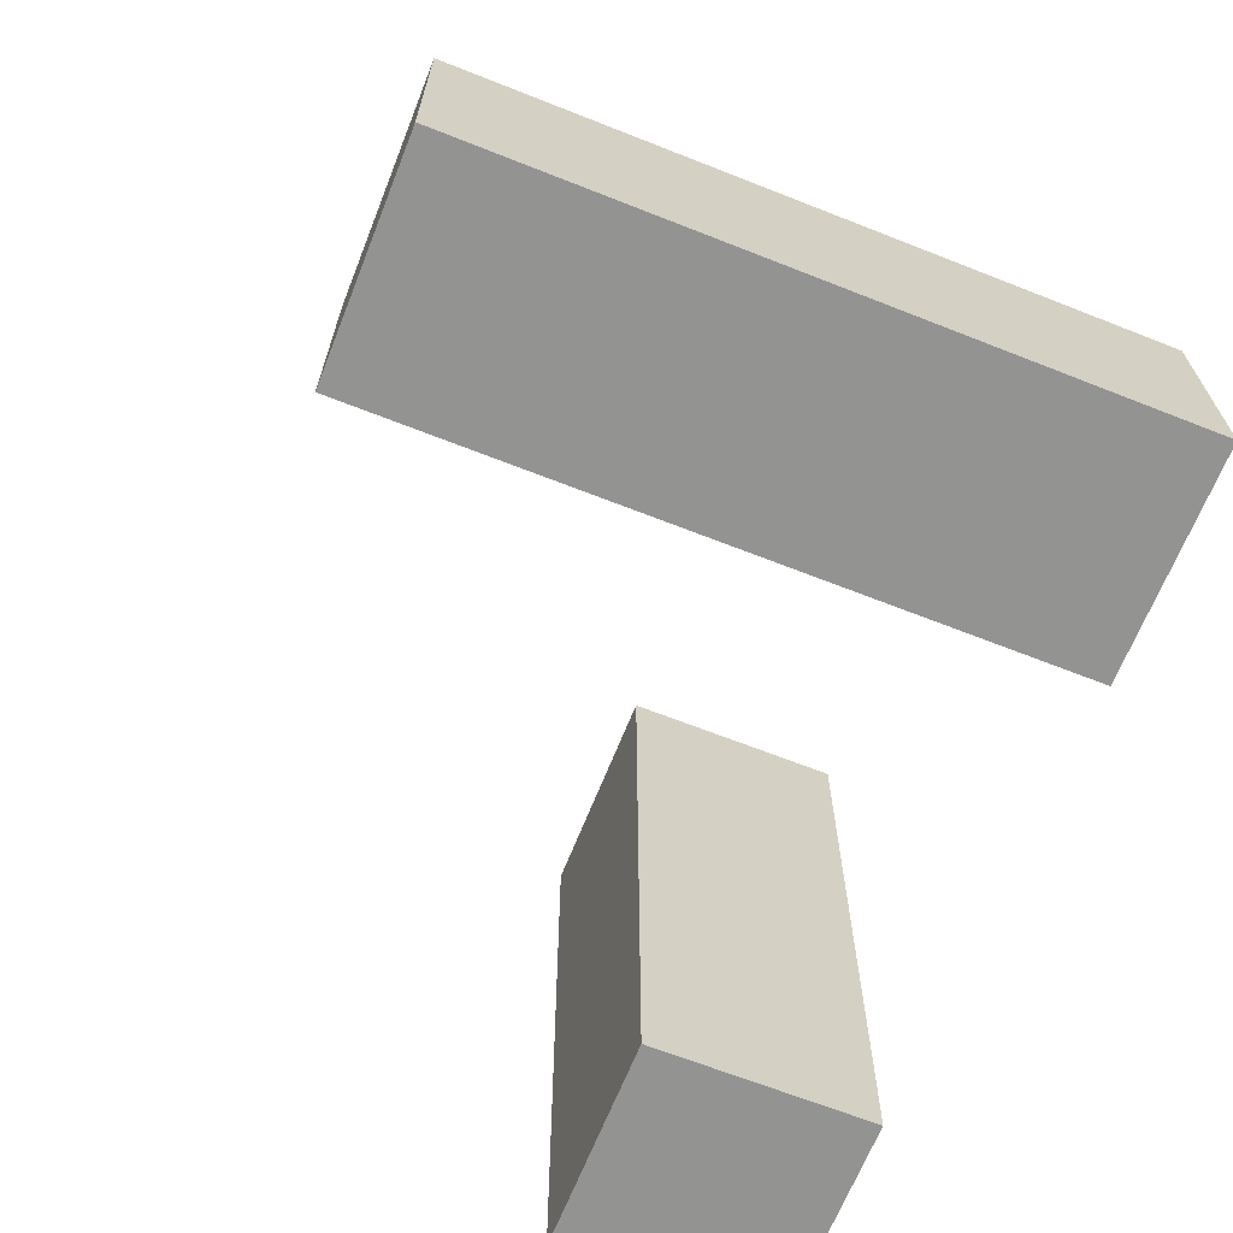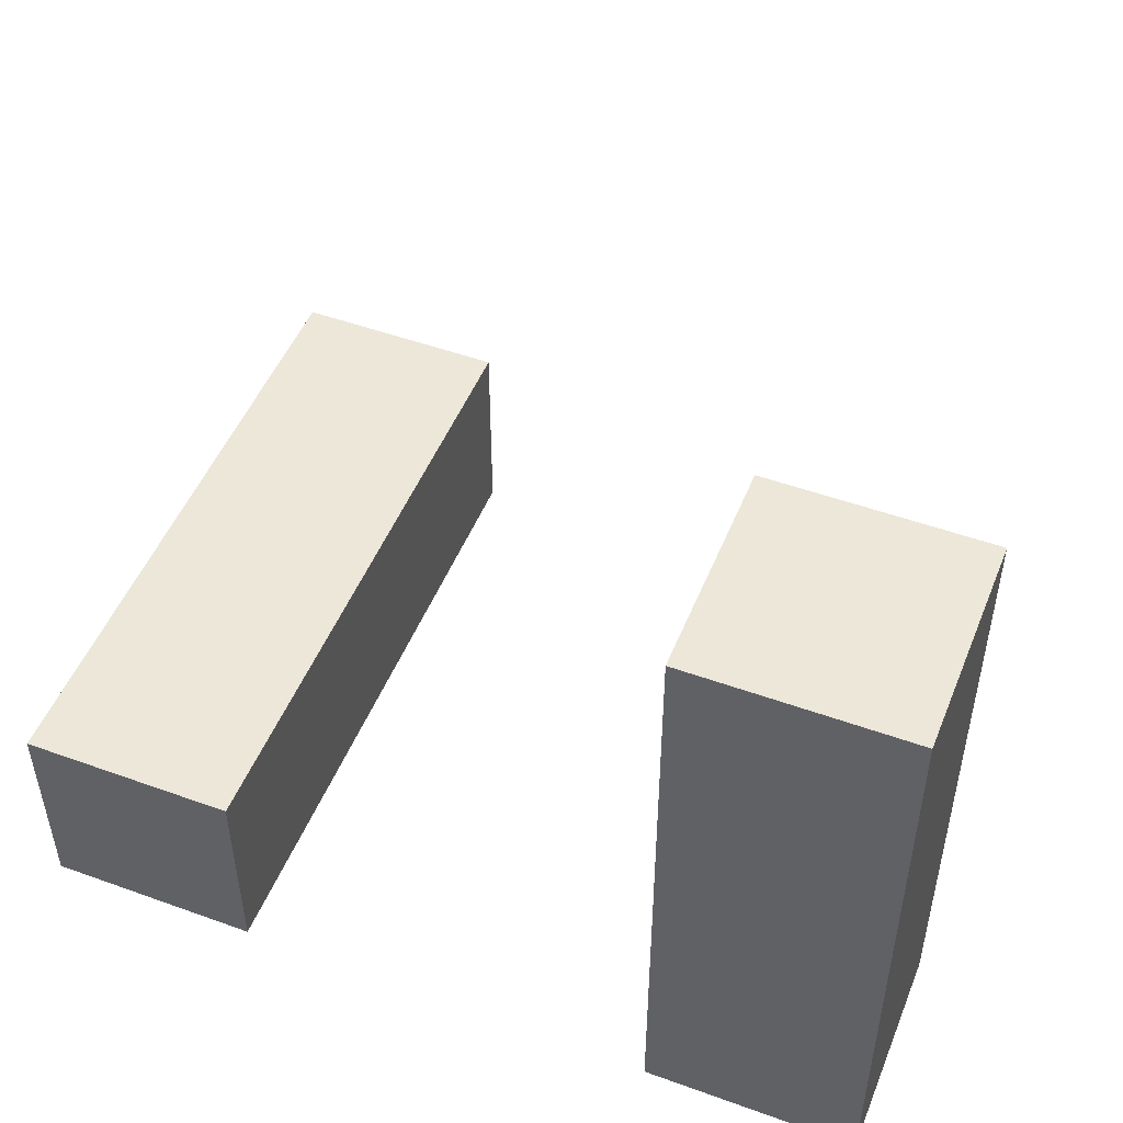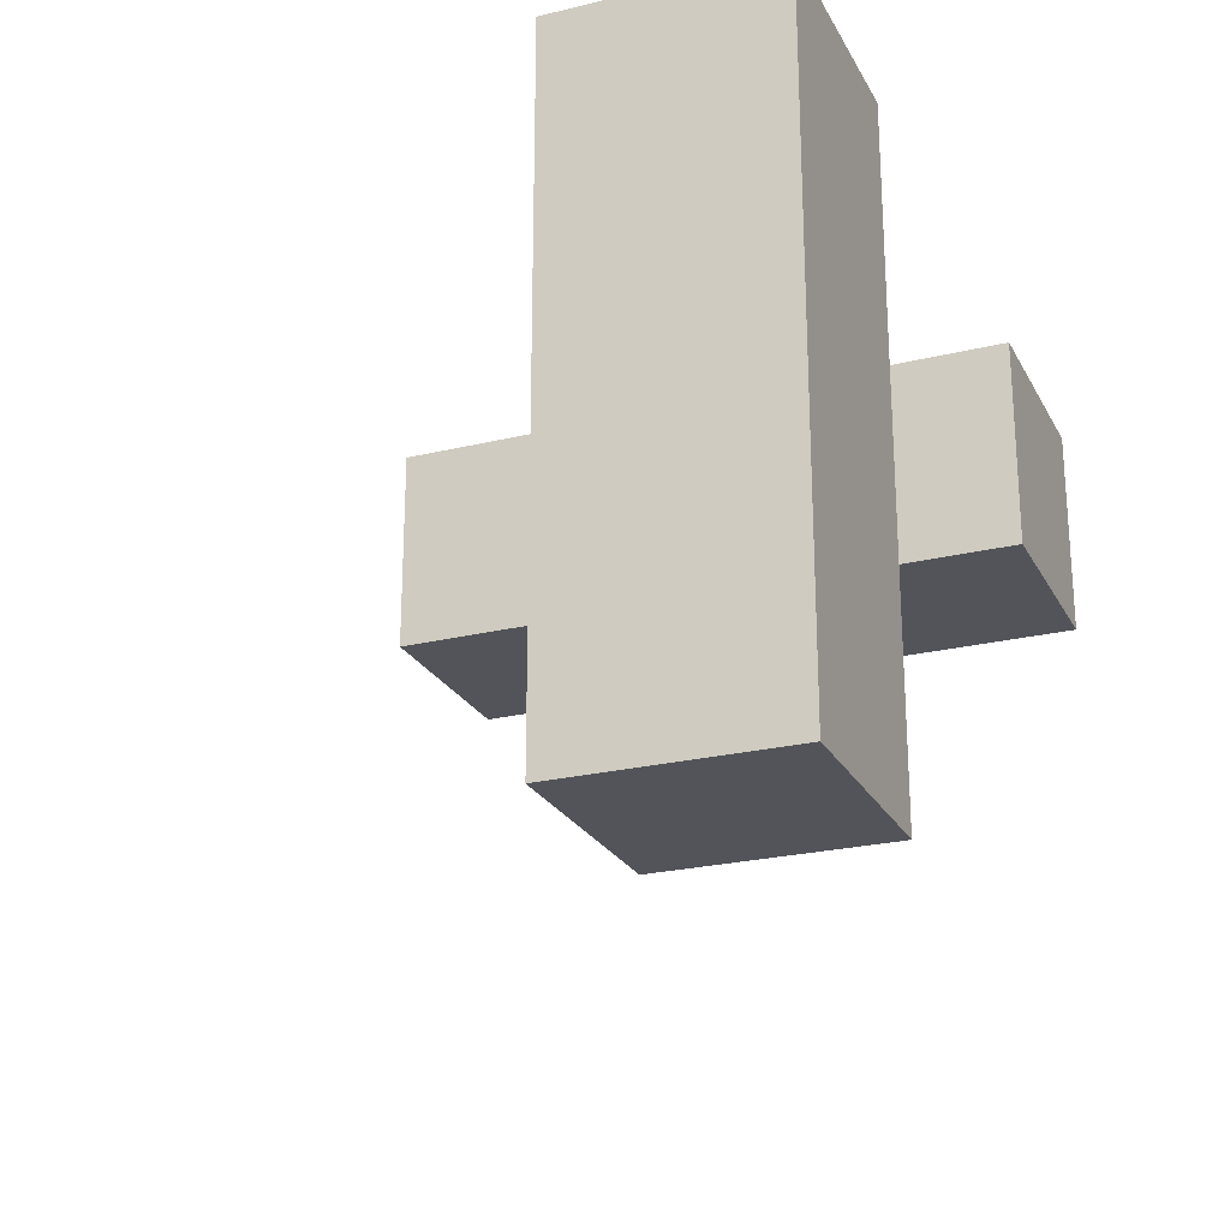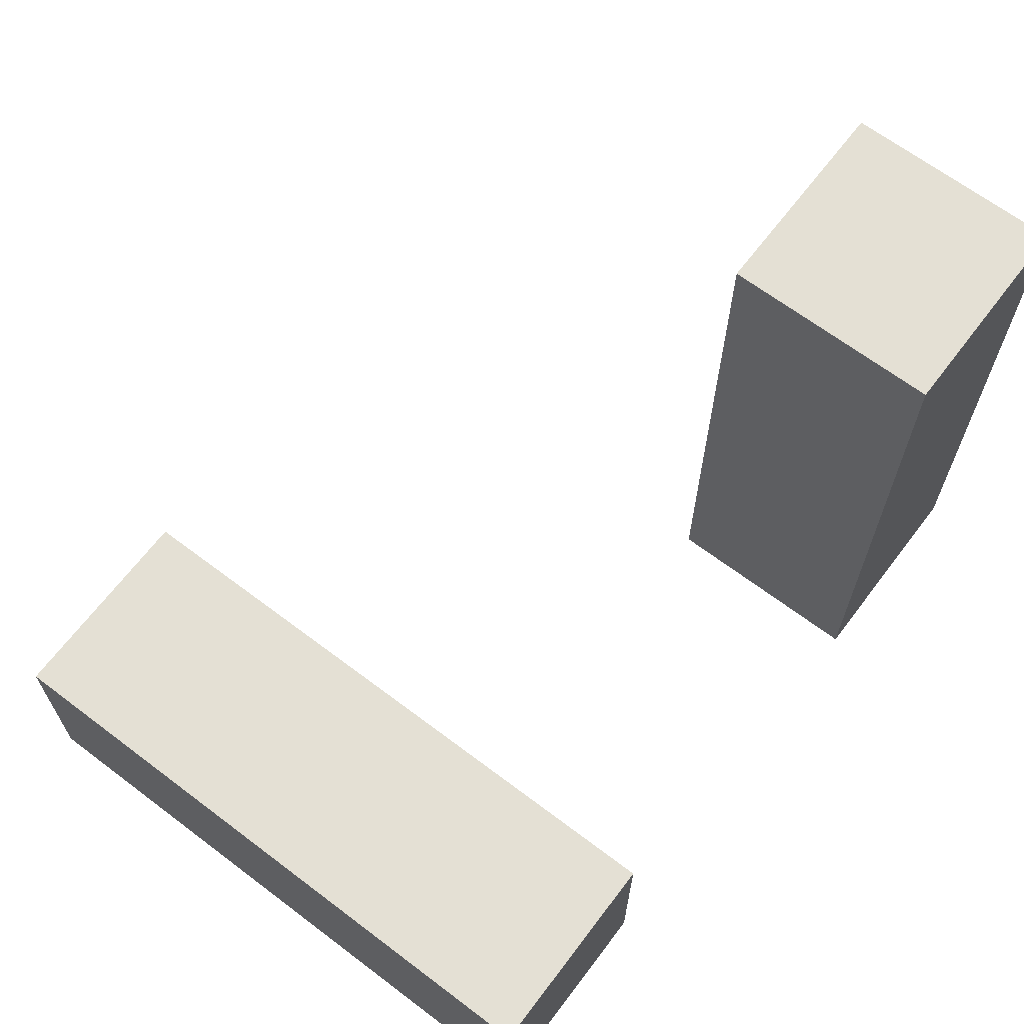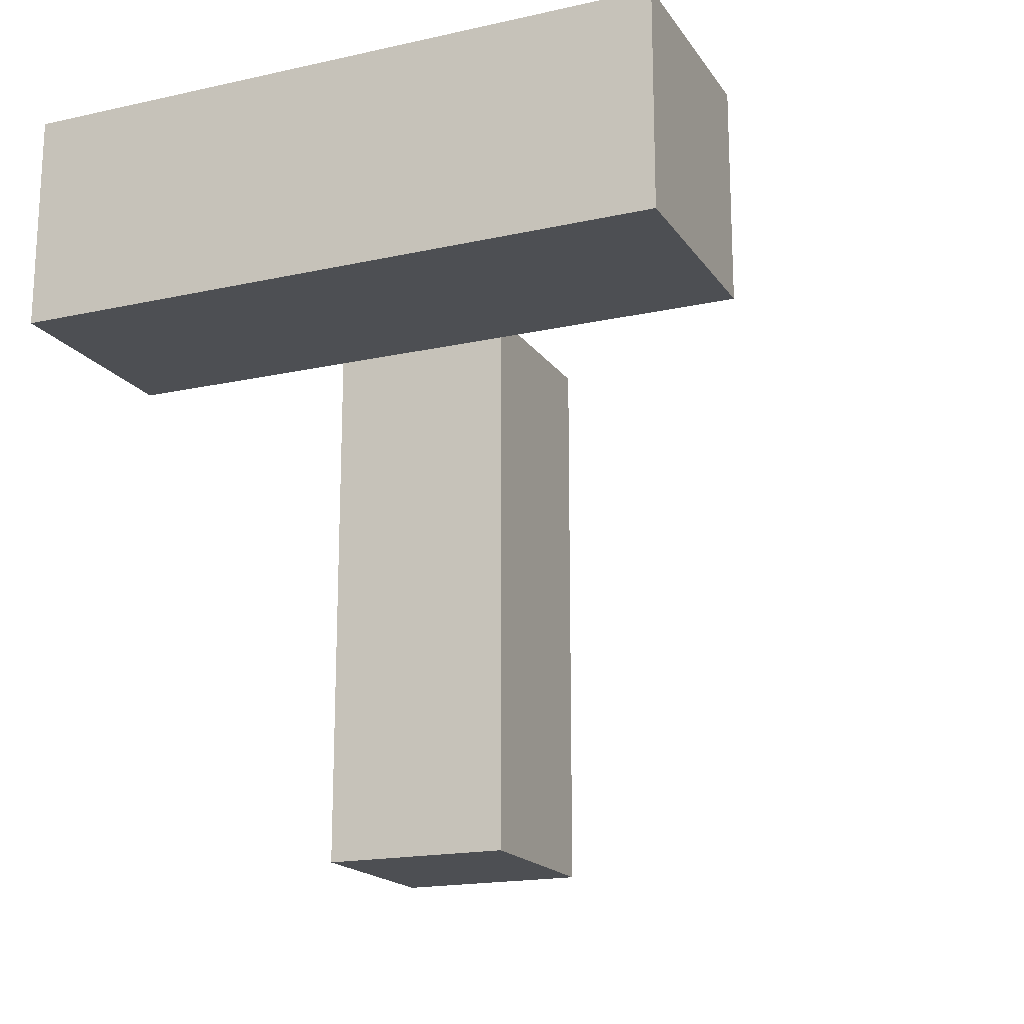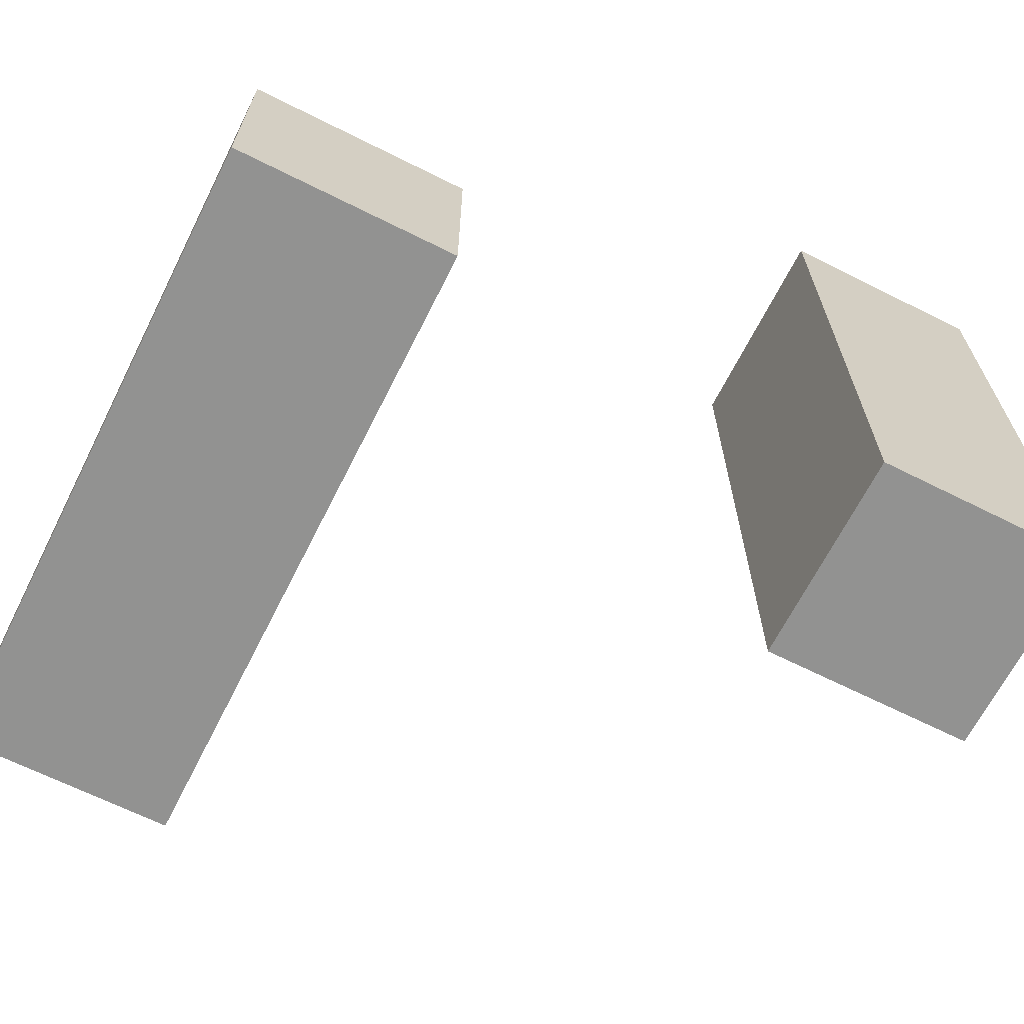
<metadata>
{"format":"obj","ext":"obj","renderer":"f3d","projection":"perspective","resolution":1024,"background":"white","views":[{"elev":-66.6,"azim":68.4,"up":"+Z"},{"elev":49.8,"azim":-158.3,"up":"+Z"},{"elev":-23.9,"azim":112.1,"up":"+Y"},{"elev":66.1,"azim":127.2,"up":"+Z"},{"elev":-17.9,"azim":-66.5,"up":"+Y"},{"elev":-66.3,"azim":153.3,"up":"+Z"}]}
</metadata>
<code>
g Arms_Mesh
v -0.2503 -0.1457 0.6236
v -0.000298 -0.1457 0.6236
v -0.000298 -0.1457 -0.1264
v -0.2503 -0.1457 -0.1264
v -0.2503 0.1043 0.6236
v -0.2503 0.1043 -0.1264
v -0.000298 0.1043 -0.1264
v -0.000298 0.1043 0.6236
v -0.2503 -0.1457 0.6236
v -0.2503 0.1043 0.6236
v -0.000298 0.1043 0.6236
v -0.000298 -0.1457 0.6236
v -0.000298 -0.1457 0.6236
v -0.000298 0.1043 0.6236
v -0.000298 0.1043 -0.1264
v -0.000298 -0.1457 -0.1264
v -0.000298 -0.1457 -0.1264
v -0.000298 0.1043 -0.1264
v -0.2503 0.1043 -0.1264
v -0.2503 -0.1457 -0.1264
v -0.2503 -0.1457 -0.1264
v -0.2503 0.1043 -0.1264
v -0.2503 0.1043 0.6236
v -0.2503 -0.1457 0.6236
v 0.7498 -0.645 0.1236
v 0.4998 -0.645 0.1236
v 0.4998 0.105 0.1236
v 0.7498 0.105 0.1236
v 0.7498 -0.645 -0.1264
v 0.7498 0.105 -0.1264
v 0.4998 0.105 -0.1264
v 0.4998 -0.645 -0.1264
v 0.7498 -0.645 0.1236
v 0.7498 -0.645 -0.1264
v 0.4998 -0.645 -0.1264
v 0.4998 -0.645 0.1236
v 0.4998 -0.645 0.1236
v 0.4998 -0.645 -0.1264
v 0.4998 0.105 -0.1264
v 0.4998 0.105 0.1236
v 0.4998 0.105 0.1236
v 0.4998 0.105 -0.1264
v 0.7498 0.105 -0.1264
v 0.7498 0.105 0.1236
v 0.7498 0.105 0.1236
v 0.7498 0.105 -0.1264
v 0.7498 -0.645 -0.1264
v 0.7498 -0.645 0.1236
f -46 -47 -48
f -45 -46 -48
f -42 -43 -44
f -41 -42 -44
f -38 -39 -40
f -37 -38 -40
f -34 -35 -36
f -33 -34 -36
f -30 -31 -32
f -29 -30 -32
f -26 -27 -28
f -25 -26 -28
f -22 -23 -24
f -21 -22 -24
f -18 -19 -20
f -17 -18 -20
f -14 -15 -16
f -13 -14 -16
f -10 -11 -12
f -9 -10 -12
f -6 -7 -8
f -5 -6 -8
f -2 -3 -4
f -1 -2 -4

</code>
